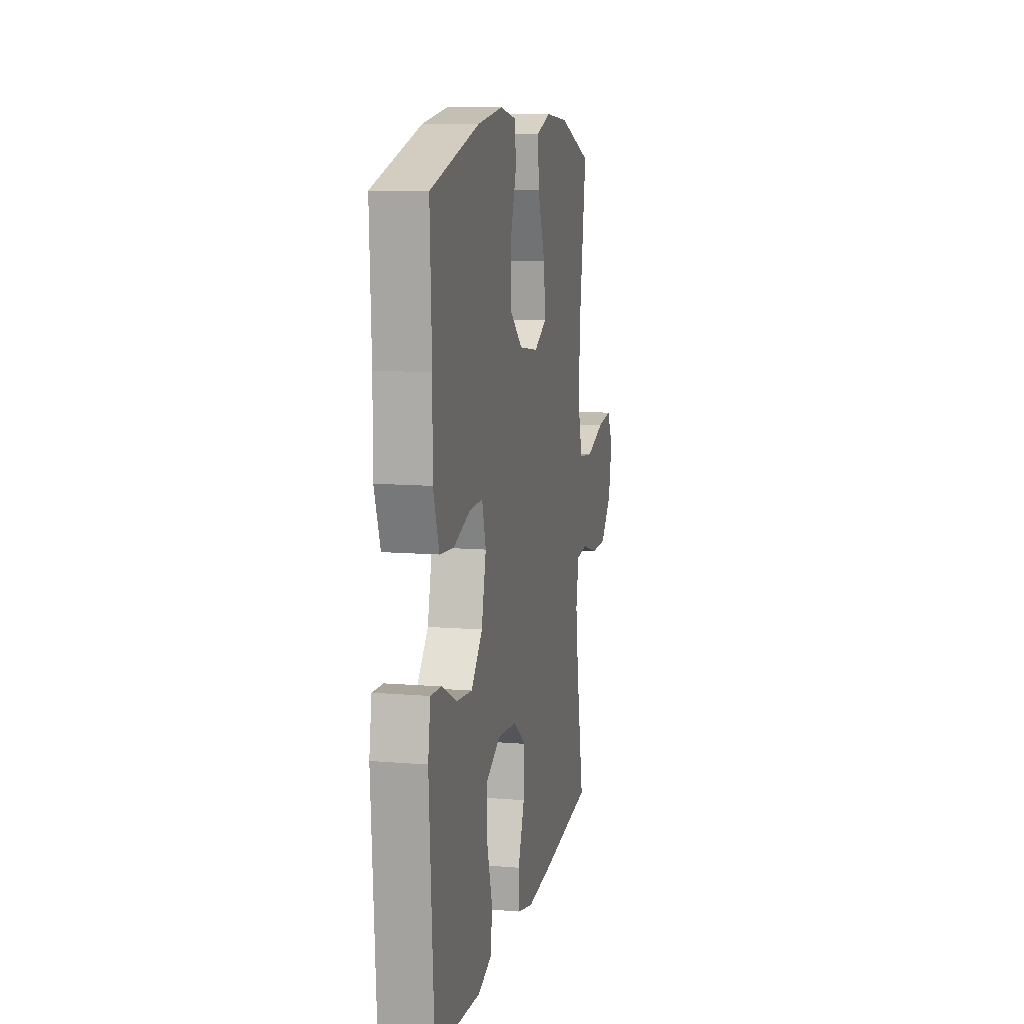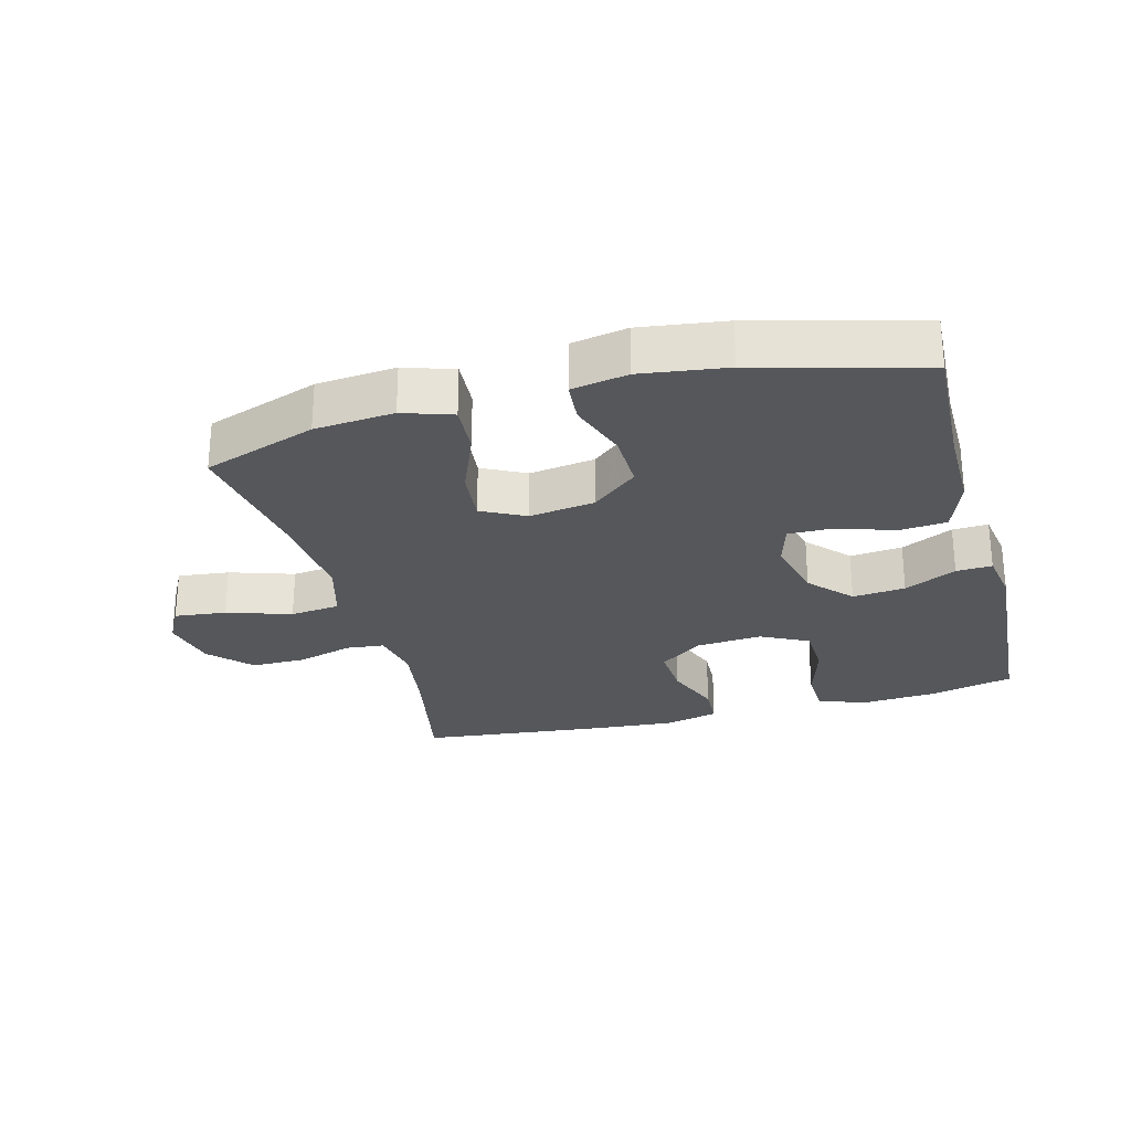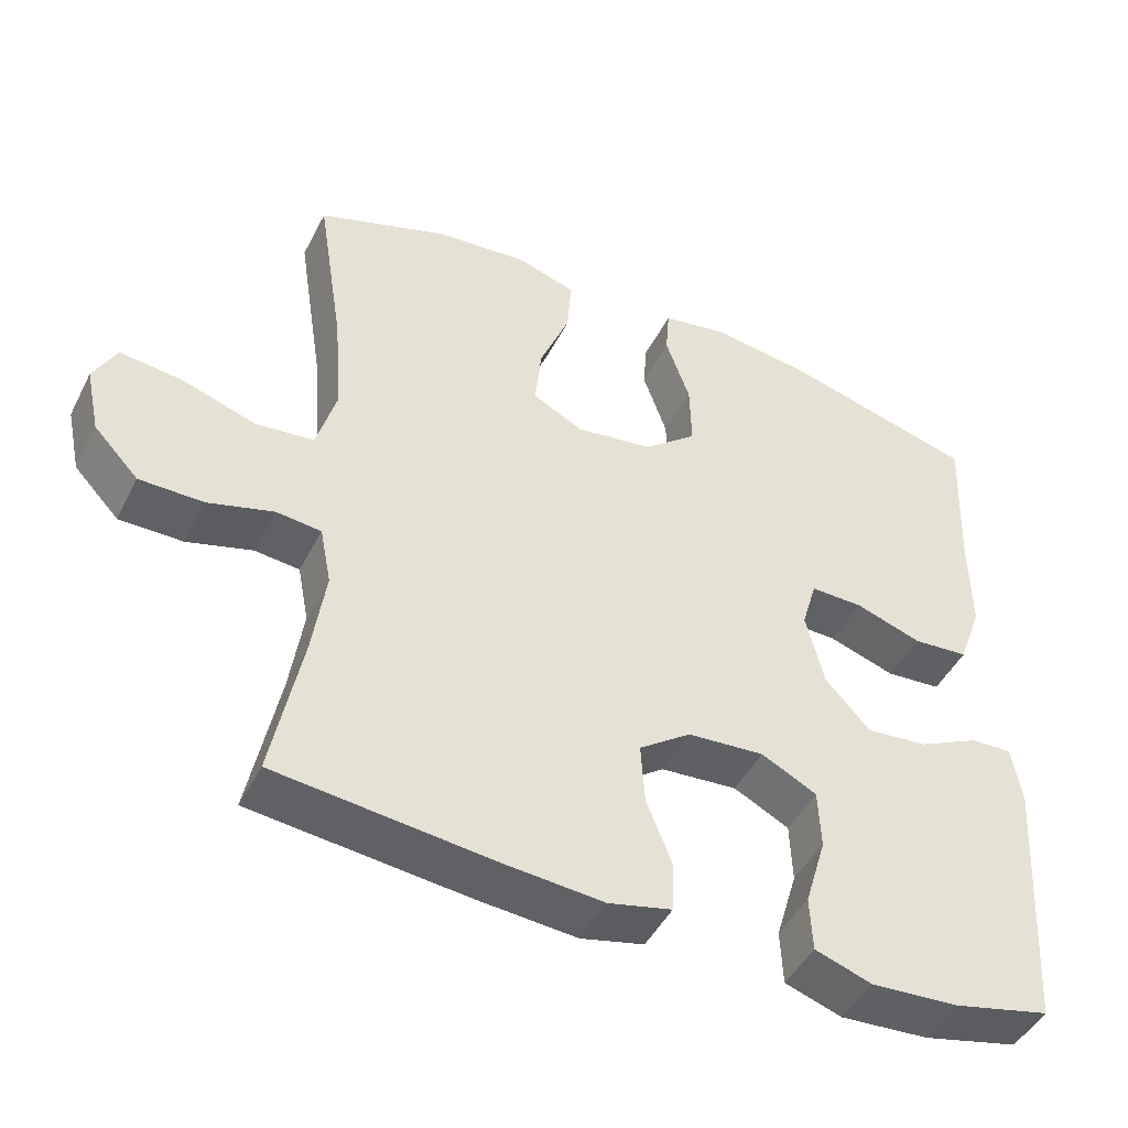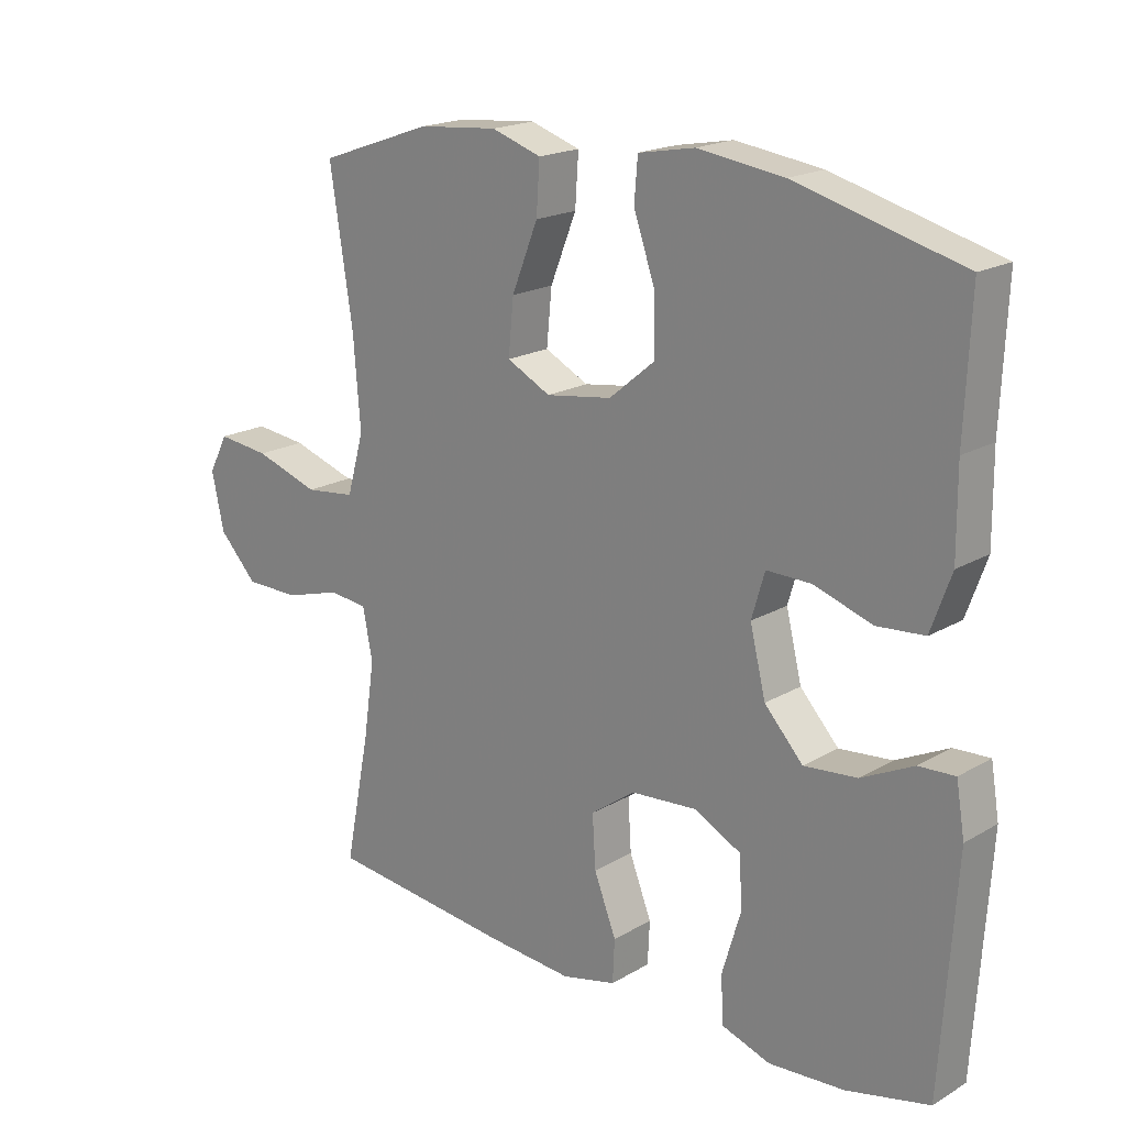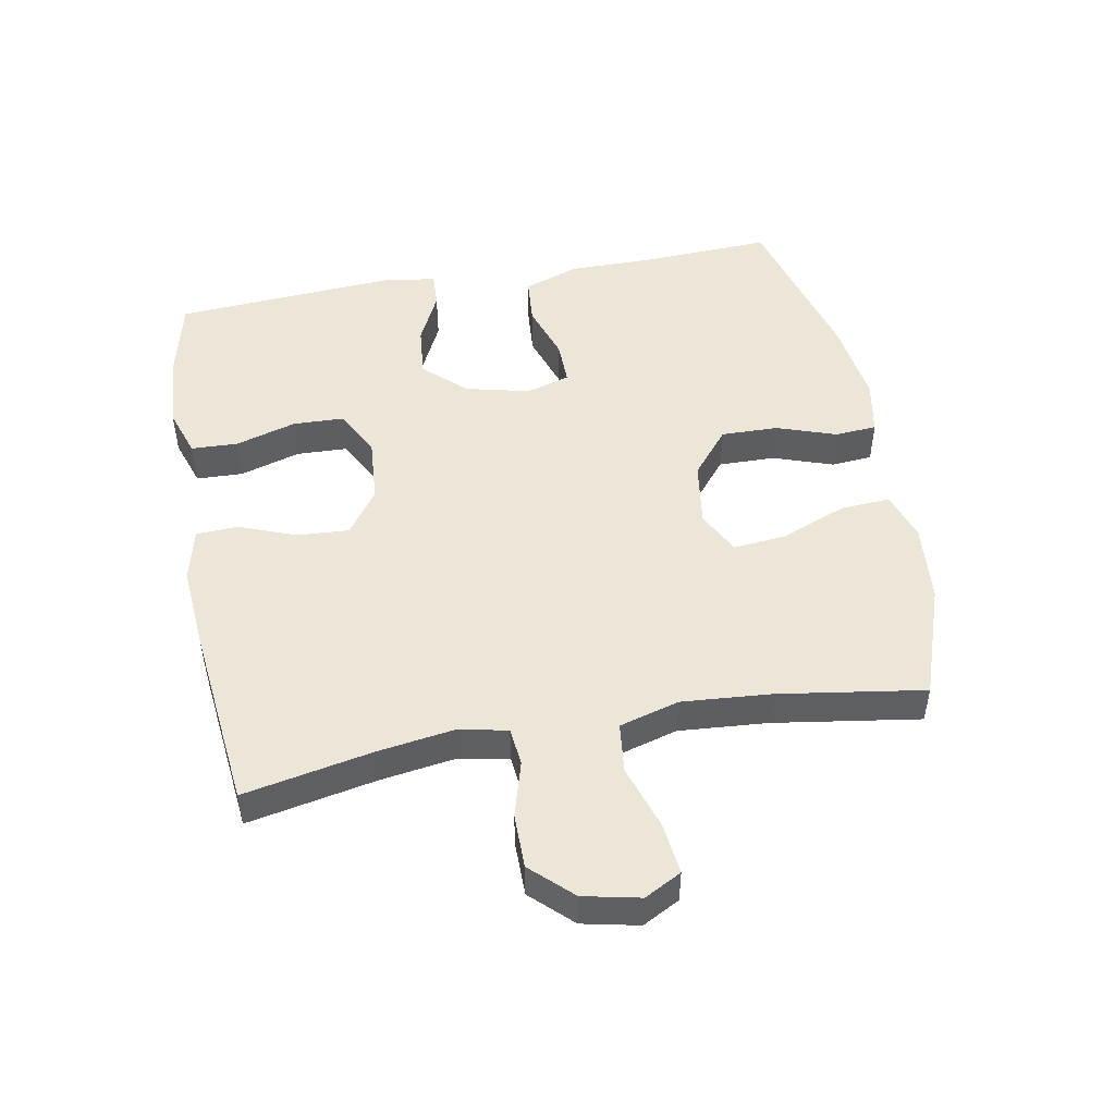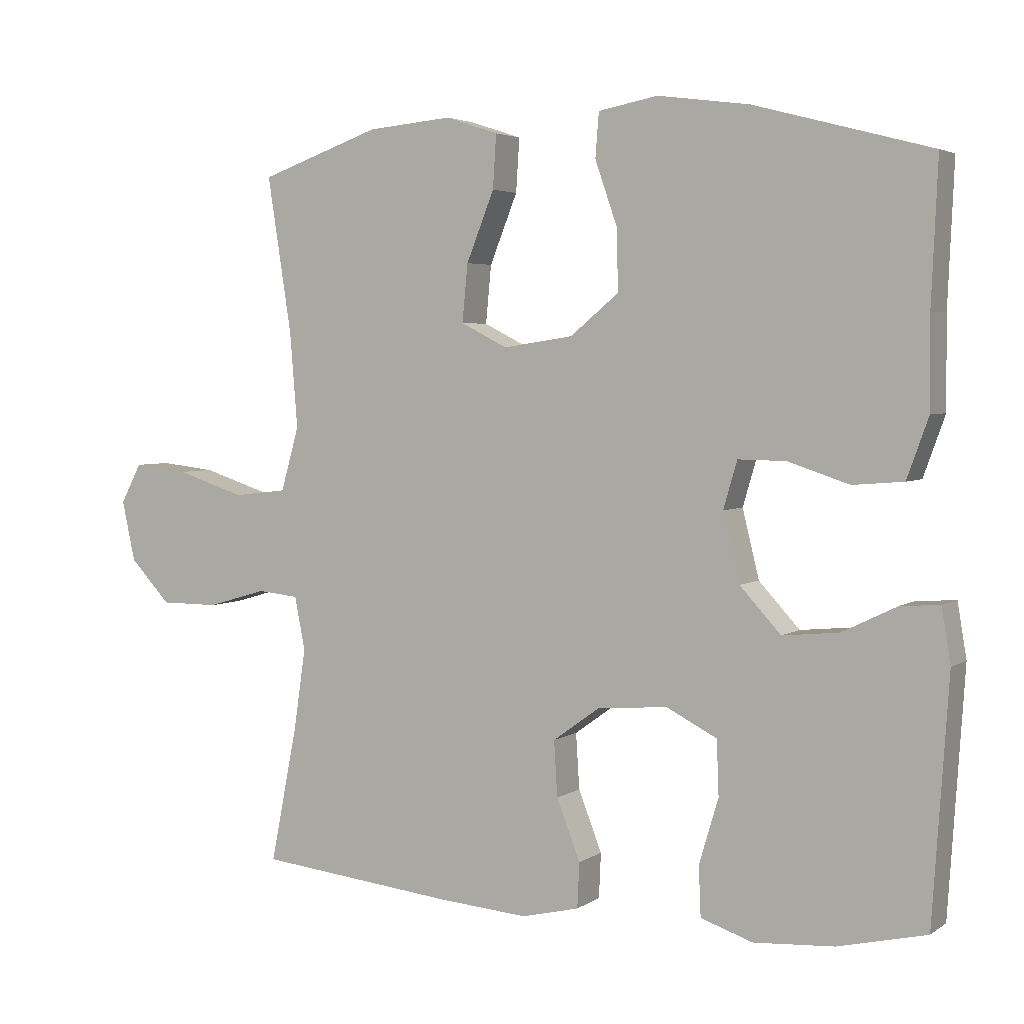
<metadata>
{"format":"obj","ext":"obj","renderer":"f3d","projection":"perspective","resolution":1024,"background":"white","views":[{"elev":10.6,"azim":101.7,"up":"+Z"},{"elev":-26.9,"azim":14.9,"up":"+Y"},{"elev":-46.4,"azim":-26.0,"up":"+Z"},{"elev":19.0,"azim":42.4,"up":"+Z"},{"elev":49.0,"azim":-100.6,"up":"+Y"},{"elev":3.7,"azim":27.3,"up":"+Z"}]}
</metadata>
<code>
v 0.5 0.07 -0.5
v 0.373 0.07 -0.53
v 0.257 0.07 -0.538
v 0.182 0.07 -0.513
v 0.179 0.07 -0.441
v 0.207 0.07 -0.347
v 0.204 0.07 -0.268
v 0.131 0.07 -0.231
v 0.03 0.07 -0.239
v -0.038 0.07 -0.288
v -0.033 0.07 -0.368
v 0.001 0.07 -0.455
v -0.002 0.07 -0.52
v -0.085 0.07 -0.54
v -0.215 0.07 -0.53
v -0.5 0.07 -0.5
v -0.461 0.07 -0.302
v -0.444 0.07 -0.186
v -0.459 0.07 -0.109
v -0.518 0.07 -0.103
v -0.604 0.07 -0.128
v -0.688 0.07 -0.128
v -0.747 0.07 -0.066
v -0.766 0.07 0.021
v -0.736 0.07 0.078
v -0.656 0.07 0.069
v -0.557 0.07 0.037
v -0.48 0.07 0.046
v -0.454 0.07 0.138
v -0.465 0.07 0.275
v -0.5 0.07 0.5
v -0.326 0.07 0.561
v -0.204 0.07 0.572
v -0.128 0.07 0.547
v -0.133 0.07 0.47
v -0.173 0.07 0.37
v -0.181 0.07 0.287
v -0.114 0.07 0.253
v -0.013 0.07 0.268
v 0.057 0.07 0.326
v 0.055 0.07 0.414
v 0.023 0.07 0.506
v 0.028 0.07 0.57
v 0.114 0.07 0.586
v 0.246 0.07 0.568
v 0.5 0.07 0.5
v 0.491 0.07 0.297
v 0.492 0.07 0.167
v 0.461 0.07 0.081
v 0.388 0.07 0.075
v 0.3 0.07 0.104
v 0.231 0.07 0.105
v 0.211 0.07 0.037
v 0.235 0.07 -0.061
v 0.294 0.07 -0.125
v 0.375 0.07 -0.117
v 0.455 0.07 -0.078
v 0.51 0.07 -0.075
v 0.523 0.07 -0.153
v 0.5 0 -0.5
v 0.373 0 -0.53
v 0.257 0 -0.538
v 0.182 0 -0.513
v 0.179 0 -0.441
v 0.207 0 -0.347
v 0.204 0 -0.268
v 0.131 0 -0.231
v 0.03 0 -0.239
v -0.038 0 -0.288
v -0.033 0 -0.368
v 0.001 0 -0.455
v -0.002 0 -0.52
v -0.085 0 -0.54
v -0.215 0 -0.53
v -0.5 0 -0.5
v -0.461 0 -0.302
v -0.444 0 -0.186
v -0.459 0 -0.109
v -0.518 0 -0.103
v -0.604 0 -0.128
v -0.688 0 -0.128
v -0.747 0 -0.066
v -0.766 0 0.021
v -0.736 0 0.078
v -0.656 0 0.069
v -0.557 0 0.037
v -0.48 0 0.046
v -0.454 0 0.138
v -0.465 0 0.275
v -0.5 0 0.5
v -0.326 0 0.561
v -0.204 0 0.572
v -0.128 0 0.547
v -0.133 0 0.47
v -0.173 0 0.37
v -0.181 0 0.287
v -0.114 0 0.253
v -0.013 0 0.268
v 0.057 0 0.326
v 0.055 0 0.414
v 0.023 0 0.506
v 0.028 0 0.57
v 0.114 0 0.586
v 0.246 0 0.568
v 0.5 0 0.5
v 0.491 0 0.297
v 0.492 0 0.167
v 0.461 0 0.081
v 0.388 0 0.075
v 0.3 0 0.104
v 0.231 0 0.105
v 0.211 0 0.037
v 0.235 0 -0.061
v 0.294 0 -0.125
v 0.375 0 -0.117
v 0.455 0 -0.078
v 0.51 0 -0.075
v 0.523 0 -0.153
f 4 5 6
f 3 4 6
f 2 3 6
f 1 2 6
f 59 1 6
f 58 59 6
f 57 58 6
f 56 57 6
f 55 56 6 7
f 54 55 7 8
f 53 54 8 9
f 52 53 9 10
f 49 50 51
f 48 49 51
f 47 48 51
f 47 51 52
f 46 47 52
f 45 46 52
f 44 45 52
f 43 44 52
f 42 43 52
f 41 42 52
f 40 41 52
f 39 40 52 10
f 34 35 36
f 33 34 36
f 32 33 36
f 31 32 36
f 30 31 36
f 29 30 36 37
f 28 29 37 38
f 25 26 27
f 24 25 27
f 23 24 27
f 22 23 27
f 21 22 27
f 20 21 27
f 19 20 27 28
f 38 39 10
f 28 38 10
f 19 28 10
f 18 19 10
f 15 16 17
f 14 15 17
f 13 14 17
f 12 13 17
f 11 12 17
f 10 11 17 18
f 65 64 63
f 65 63 62
f 65 62 61
f 65 61 60
f 65 60 118
f 65 118 117
f 65 117 116
f 65 116 115
f 66 65 115 114
f 67 66 114 113
f 68 67 113 112
f 69 68 112 111
f 110 109 108
f 110 108 107
f 110 107 106
f 111 110 106
f 111 106 105
f 111 105 104
f 111 104 103
f 111 103 102
f 111 102 101
f 111 101 100
f 111 100 99
f 69 111 99 98
f 95 94 93
f 95 93 92
f 95 92 91
f 95 91 90
f 95 90 89
f 96 95 89 88
f 97 96 88 87
f 86 85 84
f 86 84 83
f 86 83 82
f 86 82 81
f 86 81 80
f 86 80 79
f 87 86 79 78
f 69 98 97
f 69 97 87
f 69 87 78
f 69 78 77
f 76 75 74
f 76 74 73
f 76 73 72
f 76 72 71
f 76 71 70
f 77 76 70 69
f 1 60 61 2
f 2 61 62 3
f 3 62 63 4
f 4 63 64 5
f 5 64 65 6
f 6 65 66 7
f 7 66 67 8
f 8 67 68 9
f 9 68 69 10
f 10 69 70 11
f 11 70 71 12
f 12 71 72 13
f 13 72 73 14
f 14 73 74 15
f 15 74 75 16
f 16 75 76 17
f 17 76 77 18
f 18 77 78 19
f 19 78 79 20
f 20 79 80 21
f 21 80 81 22
f 22 81 82 23
f 23 82 83 24
f 24 83 84 25
f 25 84 85 26
f 26 85 86 27
f 27 86 87 28
f 28 87 88 29
f 29 88 89 30
f 30 89 90 31
f 31 90 91 32
f 32 91 92 33
f 33 92 93 34
f 34 93 94 35
f 35 94 95 36
f 36 95 96 37
f 37 96 97 38
f 38 97 98 39
f 39 98 99 40
f 40 99 100 41
f 41 100 101 42
f 42 101 102 43
f 43 102 103 44
f 44 103 104 45
f 45 104 105 46
f 46 105 106 47
f 47 106 107 48
f 48 107 108 49
f 49 108 109 50
f 50 109 110 51
f 51 110 111 52
f 52 111 112 53
f 53 112 113 54
f 54 113 114 55
f 55 114 115 56
f 56 115 116 57
f 57 116 117 58
f 58 117 118 59
f 59 118 60 1

</code>
